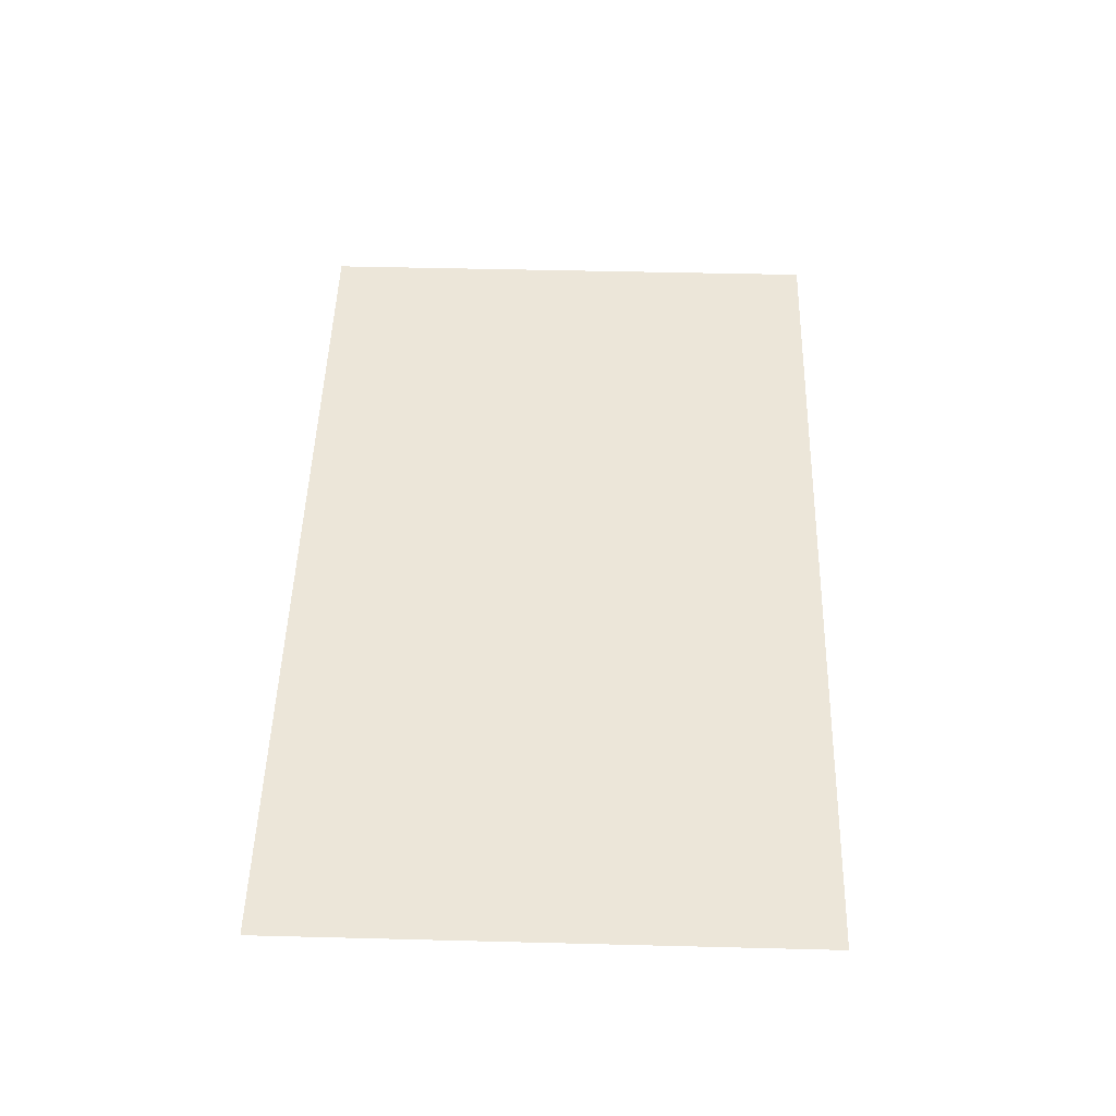
<metadata>
{"format":"obj","ext":"obj","renderer":"f3d","projection":"perspective","resolution":1024,"background":"white","views":[{"elev":49.3,"azim":91.6,"up":"+Z"}]}
</metadata>
<code>
v 0 -32 0
v -32 -32 0
v -32 0 0
v 0 0 0
v -64 -32 0
v -64 0 0
v -96 -32 0
v -96 0 0
v -128 -32 0
v -128 0 0
v -160 -32 0
v -160 0 0
v -192 -32 0
v -192 0 0
v -224 -32 0
v -224 0 0
v -256 -32 0
v -256 0 0
v -288 -32 0
v -288 0 0
v -320 -32 0
v -320 0 0
v -352 -32 0
v -352 0 0
v -384 -32 0
v -384 0 0
v -416 -32 0
v -416 0 0
v -448 -32 0
v -448 0 0
v -480 -32 0
v -480 0 0
v -512 -32 0
v -512 0 0
v -544 -32 0
v -544 0 0
v -576 -32 0
v -576 0 0
v -608 -32 0
v -608 0 0
v -640 -32 0
v -640 0 0
v -672 -32 0
v -672 0 0
v -704 -32 0
v -704 0 0
v -736 -32 0
v -736 0 0
v -768 -32 0
v -768 0 0
v -800 -32 0
v -800 0 0
v 0 -64 0
v -32 -64 0
v -64 -64 0
v -96 -64 0
v -128 -64 0
v -160 -64 0
v -192 -64 0
v -224 -64 0
v -256 -64 0
v -288 -64 0
v -320 -64 0
v -352 -64 0
v -384 -64 0
v -416 -64 0
v -448 -64 0
v -480 -64 0
v -512 -64 0
v -544 -64 0
v -576 -64 0
v -608 -64 0
v -640 -64 0
v -672 -64 0
v -704 -64 0
v -736 -64 0
v -768 -64 0
v -800 -64 0
v 0 -96 0
v -32 -96 0
v -64 -96 0
v -96 -96 0
v -128 -96 0
v -160 -96 0
v -192 -96 0
v -224 -96 0
v -256 -96 0
v -288 -96 0
v -320 -96 0
v -352 -96 0
v -384 -96 0
v -416 -96 0
v -448 -96 0
v -480 -96 0
v -512 -96 0
v -544 -96 0
v -576 -96 0
v -608 -96 0
v -640 -96 0
v -672 -96 0
v -704 -96 0
v -736 -96 0
v -768 -96 0
v -800 -96 0
v 0 -128 0
v -32 -128 0
v -64 -128 0
v -96 -128 0
v -128 -128 0
v -160 -128 0
v -192 -128 0
v -224 -128 0
v -256 -128 0
v -288 -128 0
v -320 -128 0
v -352 -128 0
v -384 -128 0
v -416 -128 0
v -448 -128 0
v -480 -128 0
v -512 -128 0
v -544 -128 0
v -576 -128 0
v -608 -128 0
v -640 -128 0
v -672 -128 0
v -704 -128 0
v -736 -128 0
v -768 -128 0
v -800 -128 0
v 0 -160 0
v -32 -160 0
v -64 -160 0
v -96 -160 0
v -128 -160 0
v -160 -160 0
v -192 -160 0
v -224 -160 0
v -256 -160 0
v -288 -160 0
v -320 -160 0
v -352 -160 0
v -384 -160 0
v -416 -160 0
v -448 -160 0
v -480 -160 0
v -512 -160 0
v -544 -160 0
v -576 -160 0
v -608 -160 0
v -640 -160 0
v -672 -160 0
v -704 -160 0
v -736 -160 0
v -768 -160 0
v -800 -160 0
v 0 -192 0
v -32 -192 0
v -64 -192 0
v -96 -192 0
v -128 -192 0
v -160 -192 0
v -192 -192 0
v -224 -192 0
v -256 -192 0
v -288 -192 0
v -320 -192 0
v -352 -192 0
v -384 -192 0
v -416 -192 0
v -448 -192 0
v -480 -192 0
v -512 -192 0
v -544 -192 0
v -576 -192 0
v -608 -192 0
v -640 -192 0
v -672 -192 0
v -704 -192 0
v -736 -192 0
v -768 -192 0
v -800 -192 0
v 0 -224 0
v -32 -224 0
v -64 -224 0
v -96 -224 0
v -128 -224 0
v -160 -224 0
v -192 -224 0
v -224 -224 0
v -256 -224 0
v -288 -224 0
v -320 -224 0
v -352 -224 0
v -384 -224 0
v -416 -224 0
v -448 -224 0
v -480 -224 0
v -512 -224 0
v -544 -224 0
v -576 -224 0
v -608 -224 0
v -640 -224 0
v -672 -224 0
v -704 -224 0
v -736 -224 0
v -768 -224 0
v -800 -224 0
v 0 -256 0
v -32 -256 0
v -64 -256 0
v -96 -256 0
v -128 -256 0
v -160 -256 0
v -192 -256 0
v -224 -256 0
v -256 -256 0
v -288 -256 0
v -320 -256 0
v -352 -256 0
v -384 -256 0
v -416 -256 0
v -448 -256 0
v -480 -256 0
v -512 -256 0
v -544 -256 0
v -576 -256 0
v -608 -256 0
v -640 -256 0
v -672 -256 0
v -704 -256 0
v -736 -256 0
v -768 -256 0
v -800 -256 0
v 0 -288 0
v -32 -288 0
v -64 -288 0
v -96 -288 0
v -128 -288 0
v -160 -288 0
v -192 -288 0
v -224 -288 0
v -256 -288 0
v -288 -288 0
v -320 -288 0
v -352 -288 0
v -384 -288 0
v -416 -288 0
v -448 -288 0
v -480 -288 0
v -512 -288 0
v -544 -288 0
v -576 -288 0
v -608 -288 0
v -640 -288 0
v -672 -288 0
v -704 -288 0
v -736 -288 0
v -768 -288 0
v -800 -288 0
v 0 -320 0
v -32 -320 0
v -64 -320 0
v -96 -320 0
v -128 -320 0
v -160 -320 0
v -192 -320 0
v -224 -320 0
v -256 -320 0
v -288 -320 0
v -320 -320 0
v -352 -320 0
v -384 -320 0
v -416 -320 0
v -448 -320 0
v -480 -320 0
v -512 -320 0
v -544 -320 0
v -576 -320 0
v -608 -320 0
v -640 -320 0
v -672 -320 0
v -704 -320 0
v -736 -320 0
v -768 -320 0
v -800 -320 0
v 0 -352 0
v -32 -352 0
v -64 -352 0
v -96 -352 0
v -128 -352 0
v -160 -352 0
v -192 -352 0
v -224 -352 0
v -256 -352 0
v -288 -352 0
v -320 -352 0
v -352 -352 0
v -384 -352 0
v -416 -352 0
v -448 -352 0
v -480 -352 0
v -512 -352 0
v -544 -352 0
v -576 -352 0
v -608 -352 0
v -640 -352 0
v -672 -352 0
v -704 -352 0
v -736 -352 0
v -768 -352 0
v -800 -352 0
v 0 -384 0
v -32 -384 0
v -64 -384 0
v -96 -384 0
v -128 -384 0
v -160 -384 0
v -192 -384 0
v -224 -384 0
v -256 -384 0
v -288 -384 0
v -320 -384 0
v -352 -384 0
v -384 -384 0
v -416 -384 0
v -448 -384 0
v -480 -384 0
v -512 -384 0
v -544 -384 0
v -576 -384 0
v -608 -384 0
v -640 -384 0
v -672 -384 0
v -704 -384 0
v -736 -384 0
v -768 -384 0
v -800 -384 0
v 0 -416 0
v -32 -416 0
v -64 -416 0
v -96 -416 0
v -128 -416 0
v -160 -416 0
v -192 -416 0
v -224 -416 0
v -256 -416 0
v -288 -416 0
v -320 -416 0
v -352 -416 0
v -384 -416 0
v -416 -416 0
v -448 -416 0
v -480 -416 0
v -512 -416 0
v -544 -416 0
v -576 -416 0
v -608 -416 0
v -640 -416 0
v -672 -416 0
v -704 -416 0
v -736 -416 0
v -768 -416 0
v -800 -416 0
v 0 -448 0
v -32 -448 0
v -64 -448 0
v -96 -448 0
v -128 -448 0
v -160 -448 0
v -192 -448 0
v -224 -448 0
v -256 -448 0
v -288 -448 0
v -320 -448 0
v -352 -448 0
v -384 -448 0
v -416 -448 0
v -448 -448 0
v -480 -448 0
v -512 -448 0
v -544 -448 0
v -576 -448 0
v -608 -448 0
v -640 -448 0
v -672 -448 0
v -704 -448 0
v -736 -448 0
v -768 -448 0
v -800 -448 0
v 0 -480 0
v -32 -480 0
v -64 -480 0
v -96 -480 0
v -128 -480 0
v -160 -480 0
v -192 -480 0
v -224 -480 0
v -256 -480 0
v -288 -480 0
v -320 -480 0
v -352 -480 0
v -384 -480 0
v -416 -480 0
v -448 -480 0
v -480 -480 0
v -512 -480 0
v -544 -480 0
v -576 -480 0
v -608 -480 0
v -640 -480 0
v -672 -480 0
v -704 -480 0
v -736 -480 0
v -768 -480 0
v -800 -480 0
g mesh_0001
f 1 2 3 4
f 2 5 6 3
f 5 7 8 6
f 7 9 10 8
f 9 11 12 10
f 11 13 14 12
f 13 15 16 14
f 15 17 18 16
f 17 19 20 18
f 19 21 22 20
f 21 23 24 22
f 23 25 26 24
f 25 27 28 26
f 27 29 30 28
f 29 31 32 30
f 31 33 34 32
f 33 35 36 34
f 35 37 38 36
f 37 39 40 38
f 39 41 42 40
f 41 43 44 42
f 43 45 46 44
f 45 47 48 46
f 47 49 50 48
f 49 51 52 50
f 53 54 2 1
f 54 55 5 2
f 55 56 7 5
f 56 57 9 7
f 57 58 11 9
f 58 59 13 11
f 59 60 15 13
f 60 61 17 15
f 61 62 19 17
f 62 63 21 19
f 63 64 23 21
f 64 65 25 23
f 65 66 27 25
f 66 67 29 27
f 67 68 31 29
f 68 69 33 31
f 69 70 35 33
f 70 71 37 35
f 71 72 39 37
f 72 73 41 39
f 73 74 43 41
f 74 75 45 43
f 75 76 47 45
f 76 77 49 47
f 77 78 51 49
f 79 80 54 53
f 80 81 55 54
f 81 82 56 55
f 82 83 57 56
f 83 84 58 57
f 84 85 59 58
f 85 86 60 59
f 86 87 61 60
f 87 88 62 61
f 88 89 63 62
f 89 90 64 63
f 90 91 65 64
f 91 92 66 65
f 92 93 67 66
f 93 94 68 67
f 94 95 69 68
f 95 96 70 69
f 96 97 71 70
f 97 98 72 71
f 98 99 73 72
f 99 100 74 73
f 100 101 75 74
f 101 102 76 75
f 102 103 77 76
f 103 104 78 77
f 105 106 80 79
f 106 107 81 80
f 107 108 82 81
f 108 109 83 82
f 109 110 84 83
f 110 111 85 84
f 111 112 86 85
f 112 113 87 86
f 113 114 88 87
f 114 115 89 88
f 115 116 90 89
f 116 117 91 90
f 117 118 92 91
f 118 119 93 92
f 119 120 94 93
f 120 121 95 94
f 121 122 96 95
f 122 123 97 96
f 123 124 98 97
f 124 125 99 98
f 125 126 100 99
f 126 127 101 100
f 127 128 102 101
f 128 129 103 102
f 129 130 104 103
f 131 132 106 105
f 132 133 107 106
f 133 134 108 107
f 134 135 109 108
f 135 136 110 109
f 136 137 111 110
f 137 138 112 111
f 138 139 113 112
f 139 140 114 113
f 140 141 115 114
f 141 142 116 115
f 142 143 117 116
f 143 144 118 117
f 144 145 119 118
f 145 146 120 119
f 146 147 121 120
f 147 148 122 121
f 148 149 123 122
f 149 150 124 123
f 150 151 125 124
f 151 152 126 125
f 152 153 127 126
f 153 154 128 127
f 154 155 129 128
f 155 156 130 129
f 157 158 132 131
f 158 159 133 132
f 159 160 134 133
f 160 161 135 134
f 161 162 136 135
f 162 163 137 136
f 163 164 138 137
f 164 165 139 138
f 165 166 140 139
f 166 167 141 140
f 167 168 142 141
f 168 169 143 142
f 169 170 144 143
f 170 171 145 144
f 171 172 146 145
f 172 173 147 146
f 173 174 148 147
f 174 175 149 148
f 175 176 150 149
f 176 177 151 150
f 177 178 152 151
f 178 179 153 152
f 179 180 154 153
f 180 181 155 154
f 181 182 156 155
f 183 184 158 157
f 184 185 159 158
f 185 186 160 159
f 186 187 161 160
f 187 188 162 161
f 188 189 163 162
f 189 190 164 163
f 190 191 165 164
f 191 192 166 165
f 192 193 167 166
f 193 194 168 167
f 194 195 169 168
f 195 196 170 169
f 196 197 171 170
f 197 198 172 171
f 198 199 173 172
f 199 200 174 173
f 200 201 175 174
f 201 202 176 175
f 202 203 177 176
f 203 204 178 177
f 204 205 179 178
f 205 206 180 179
f 206 207 181 180
f 207 208 182 181
f 209 210 184 183
f 210 211 185 184
f 211 212 186 185
f 212 213 187 186
f 213 214 188 187
f 214 215 189 188
f 215 216 190 189
f 216 217 191 190
f 217 218 192 191
f 218 219 193 192
f 219 220 194 193
f 220 221 195 194
f 221 222 196 195
f 222 223 197 196
f 223 224 198 197
f 224 225 199 198
f 225 226 200 199
f 226 227 201 200
f 227 228 202 201
f 228 229 203 202
f 229 230 204 203
f 230 231 205 204
f 231 232 206 205
f 232 233 207 206
f 233 234 208 207
f 235 236 210 209
f 236 237 211 210
f 237 238 212 211
f 238 239 213 212
f 239 240 214 213
f 240 241 215 214
f 241 242 216 215
f 242 243 217 216
f 243 244 218 217
f 244 245 219 218
f 245 246 220 219
f 246 247 221 220
f 247 248 222 221
f 248 249 223 222
f 249 250 224 223
f 250 251 225 224
f 251 252 226 225
f 252 253 227 226
f 253 254 228 227
f 254 255 229 228
f 255 256 230 229
f 256 257 231 230
f 257 258 232 231
f 258 259 233 232
f 259 260 234 233
f 261 262 236 235
f 262 263 237 236
f 263 264 238 237
f 264 265 239 238
f 265 266 240 239
f 266 267 241 240
f 267 268 242 241
f 268 269 243 242
f 269 270 244 243
f 270 271 245 244
f 271 272 246 245
f 272 273 247 246
f 273 274 248 247
f 274 275 249 248
f 275 276 250 249
f 276 277 251 250
f 277 278 252 251
f 278 279 253 252
f 279 280 254 253
f 280 281 255 254
f 281 282 256 255
f 282 283 257 256
f 283 284 258 257
f 284 285 259 258
f 285 286 260 259
f 287 288 262 261
f 288 289 263 262
f 289 290 264 263
f 290 291 265 264
f 291 292 266 265
f 292 293 267 266
f 293 294 268 267
f 294 295 269 268
f 295 296 270 269
f 296 297 271 270
f 297 298 272 271
f 298 299 273 272
f 299 300 274 273
f 300 301 275 274
f 301 302 276 275
f 302 303 277 276
f 303 304 278 277
f 304 305 279 278
f 305 306 280 279
f 306 307 281 280
f 307 308 282 281
f 308 309 283 282
f 309 310 284 283
f 310 311 285 284
f 311 312 286 285
f 313 314 288 287
f 314 315 289 288
f 315 316 290 289
f 316 317 291 290
f 317 318 292 291
f 318 319 293 292
f 319 320 294 293
f 320 321 295 294
f 321 322 296 295
f 322 323 297 296
f 323 324 298 297
f 324 325 299 298
f 325 326 300 299
f 326 327 301 300
f 327 328 302 301
f 328 329 303 302
f 329 330 304 303
f 330 331 305 304
f 331 332 306 305
f 332 333 307 306
f 333 334 308 307
f 334 335 309 308
f 335 336 310 309
f 336 337 311 310
f 337 338 312 311
f 339 340 314 313
f 340 341 315 314
f 341 342 316 315
f 342 343 317 316
f 343 344 318 317
f 344 345 319 318
f 345 346 320 319
f 346 347 321 320
f 347 348 322 321
f 348 349 323 322
f 349 350 324 323
f 350 351 325 324
f 351 352 326 325
f 352 353 327 326
f 353 354 328 327
f 354 355 329 328
f 355 356 330 329
f 356 357 331 330
f 357 358 332 331
f 358 359 333 332
f 359 360 334 333
f 360 361 335 334
f 361 362 336 335
f 362 363 337 336
f 363 364 338 337
f 365 366 340 339
f 366 367 341 340
f 367 368 342 341
f 368 369 343 342
f 369 370 344 343
f 370 371 345 344
f 371 372 346 345
f 372 373 347 346
f 373 374 348 347
f 374 375 349 348
f 375 376 350 349
f 376 377 351 350
f 377 378 352 351
f 378 379 353 352
f 379 380 354 353
f 380 381 355 354
f 381 382 356 355
f 382 383 357 356
f 383 384 358 357
f 384 385 359 358
f 385 386 360 359
f 386 387 361 360
f 387 388 362 361
f 388 389 363 362
f 389 390 364 363
f 391 392 366 365
f 392 393 367 366
f 393 394 368 367
f 394 395 369 368
f 395 396 370 369
f 396 397 371 370
f 397 398 372 371
f 398 399 373 372
f 399 400 374 373
f 400 401 375 374
f 401 402 376 375
f 402 403 377 376
f 403 404 378 377
f 404 405 379 378
f 405 406 380 379
f 406 407 381 380
f 407 408 382 381
f 408 409 383 382
f 409 410 384 383
f 410 411 385 384
f 411 412 386 385
f 412 413 387 386
f 413 414 388 387
f 414 415 389 388
f 415 416 390 389
g mesh_0002
f 152 153 127 126
f 154 155 129 128
f 159 160 134 133
f 178 179 153 152
f 180 181 155 154
f 185 186 160 159
f 206 207 181 180
f 232 233 207 206
f 258 259 233 232
f 284 285 259 258
f 310 311 285 284
f 336 337 311 310
f 362 363 337 336
f 388 389 363 362
g mesh_0003
f 1 2 3 4
f 2 5 6 3
f 5 7 8 6
f 7 9 10 8
f 9 11 12 10
f 11 13 14 12
f 13 15 16 14
f 15 17 18 16
f 17 19 20 18
f 19 21 22 20
f 21 23 24 22
f 23 25 26 24
f 25 27 28 26
f 27 29 30 28
f 29 31 32 30
f 31 33 34 32
f 33 35 36 34
f 35 37 38 36
f 37 39 40 38
f 39 41 42 40
f 41 43 44 42
f 43 45 46 44
f 45 47 48 46
f 47 49 50 48
f 49 51 52 50
f 53 54 2 1
f 77 78 51 49
f 79 80 54 53
f 103 104 78 77
f 105 106 80 79
f 129 130 104 103
f 131 132 106 105
f 155 156 130 129
f 157 158 132 131
f 181 182 156 155
f 183 184 158 157
f 207 208 182 181
f 209 210 184 183
f 233 234 208 207
f 235 236 210 209
f 259 260 234 233
f 261 262 236 235
f 285 286 260 259
f 287 288 262 261
f 311 312 286 285
f 313 314 288 287
f 337 338 312 311
f 339 340 314 313
f 363 364 338 337
f 365 366 340 339
f 389 390 364 363
f 391 392 366 365
f 392 393 367 366
f 393 394 368 367
f 394 395 369 368
f 395 396 370 369
f 396 397 371 370
f 397 398 372 371
f 398 399 373 372
f 399 400 374 373
f 400 401 375 374
f 401 402 376 375
f 402 403 377 376
f 403 404 378 377
f 404 405 379 378
f 405 406 380 379
f 406 407 381 380
f 407 408 382 381
f 408 409 383 382
f 409 410 384 383
f 410 411 385 384
f 411 412 386 385
f 412 413 387 386
f 413 414 388 387
f 414 415 389 388
f 415 416 390 389
g mesh_0004
f 54 55 5 2
f 55 56 7 5
f 56 57 9 7
f 57 58 11 9
f 58 59 13 11
f 59 60 15 13
f 60 61 17 15
f 61 62 19 17
f 62 63 21 19
f 63 64 23 21
f 64 65 25 23
f 65 66 27 25
f 66 67 29 27
f 67 68 31 29
f 68 69 33 31
f 69 70 35 33
f 70 71 37 35
f 71 72 39 37
f 72 73 41 39
f 73 74 43 41
f 74 75 45 43
f 75 76 47 45
f 76 77 49 47
f 80 81 55 54
f 81 82 56 55
f 82 83 57 56
f 83 84 58 57
f 84 85 59 58
f 85 86 60 59
f 86 87 61 60
f 87 88 62 61
f 88 89 63 62
f 89 90 64 63
f 90 91 65 64
f 91 92 66 65
f 92 93 67 66
f 93 94 68 67
f 94 95 69 68
f 95 96 70 69
f 96 97 71 70
f 97 98 72 71
f 98 99 73 72
f 99 100 74 73
f 100 101 75 74
f 101 102 76 75
f 102 103 77 76
f 106 107 81 80
f 107 108 82 81
f 108 109 83 82
f 109 110 84 83
f 110 111 85 84
f 111 112 86 85
f 112 113 87 86
f 113 114 88 87
f 114 115 89 88
f 115 116 90 89
f 116 117 91 90
f 117 118 92 91
f 118 119 93 92
f 119 120 94 93
f 120 121 95 94
f 121 122 96 95
f 122 123 97 96
f 123 124 98 97
f 124 125 99 98
f 125 126 100 99
f 126 127 101 100
f 127 128 102 101
f 128 129 103 102
g mesh_0005
f 86 87 61 60
f 87 88 62 61
f 95 96 70 69
f 96 97 71 70
f 112 113 87 86
f 113 114 88 87
f 121 122 96 95
f 122 123 97 96
f 138 139 113 112
f 139 140 114 113
f 147 148 122 121
f 148 149 123 122
g mesh_0006
f 91 92 66 65
f 141 142 116 115
f 142 143 117 116
f 143 144 118 117
f 144 145 119 118
f 145 146 120 119
f 368 369 343 342
f 386 387 361 360
g mesh_0007
f 133 134 108 107
f 153 154 128 127
f 159 160 134 133
f 179 180 154 153
f 185 186 160 159
f 186 187 161 160
f 187 188 162 161
f 188 189 163 162
f 189 190 164 163
f 190 191 165 164
f 191 192 166 165
f 192 193 167 166
f 193 194 168 167
f 194 195 169 168
f 195 196 170 169
f 196 197 171 170
f 197 198 172 171
f 198 199 173 172
f 199 200 174 173
f 200 201 175 174
f 201 202 176 175
f 202 203 177 176
f 203 204 178 177
f 204 205 179 178
f 205 206 180 179
g mesh_0008
f 212 213 187 186
f 214 215 189 188
f 216 217 191 190
f 218 219 193 192
f 220 221 195 194
f 222 223 197 196
f 224 225 199 198
f 226 227 201 200
f 228 229 203 202
f 230 231 205 204
f 264 265 239 238
f 265 266 240 239
f 281 282 256 255
f 282 283 257 256
f 289 290 264 263
f 290 291 265 264
f 291 292 266 265
f 292 293 267 266
f 306 307 281 280
f 307 308 282 281
f 308 309 283 282
f 309 310 284 283
f 315 316 290 289
f 316 317 291 290
f 317 318 292 291
f 318 319 293 292
f 320 321 295 294
f 321 322 296 295
f 329 330 304 303
f 330 331 305 304
f 332 333 307 306
f 333 334 308 307
f 334 335 309 308
f 335 336 310 309
f 340 341 315 314
f 345 346 320 319
f 346 347 321 320
f 347 348 322 321
f 348 349 323 322
f 354 355 329 328
f 355 356 330 329
f 356 357 331 330
f 357 358 332 331
f 362 363 337 336
f 366 367 341 340
f 367 368 342 341
f 369 370 344 343
f 371 372 346 345
f 372 373 347 346
f 373 374 348 347
f 374 375 349 348
f 380 381 355 354
f 381 382 356 355
f 382 383 357 356
f 383 384 358 357
f 385 386 360 359
f 387 388 362 361
f 388 389 363 362
g mesh_0009
f 151 152 126 125
f 152 153 127 126
f 177 178 152 151
f 178 179 153 152
g mesh_0010
f 82 83 57 56
f 84 85 59 58
f 89 90 64 63
f 90 91 65 64
f 92 93 67 66
f 93 94 68 67
f 98 99 73 72
f 100 101 75 74
f 110 111 85 84
f 111 112 86 85
f 115 116 90 89
f 116 117 91 90
f 117 118 92 91
f 118 119 93 92
f 119 120 94 93
f 136 137 111 110
f 137 138 112 111
f 187 188 162 161
f 188 189 163 162
f 189 190 164 163
f 190 191 165 164
f 192 193 167 166
f 194 195 169 168
f 196 197 171 170
f 198 199 173 172
f 200 201 175 174
f 201 202 176 175
f 202 203 177 176
f 203 204 178 177
g mesh_0011
f 86 87 61 60
f 87 88 62 61
f 95 96 70 69
f 96 97 71 70
f 112 113 87 86
f 113 114 88 87
f 121 122 96 95
f 122 123 97 96
f 138 139 113 112
f 139 140 114 113
f 147 148 122 121
f 148 149 123 122
g mesh_0012
f 186 187 161 160
f 204 205 179 178
g mesh_0013
f 115 116 90 89
f 116 117 91 90
f 117 118 92 91
f 118 119 93 92
f 119 120 94 93
g mesh_0014
f 86 87 61 60
f 87 88 62 61
f 105 106 80 79
f 106 107 81 80
f 107 108 82 81
f 108 109 83 82
f 109 110 84 83
f 110 111 85 84
f 111 112 86 85
f 112 113 87 86
f 113 114 88 87
f 114 115 89 88
f 115 116 90 89
f 116 117 91 90
f 117 118 92 91
f 118 119 93 92
f 119 120 94 93
f 120 121 95 94
f 121 122 96 95
f 122 123 97 96
f 123 124 98 97
f 124 125 99 98
f 125 126 100 99
f 126 127 101 100
f 127 128 102 101
f 128 129 103 102
f 129 130 104 103
f 131 132 106 105
f 136 137 111 110
f 137 138 112 111
f 141 142 116 115
f 142 143 117 116
f 143 144 118 117
f 144 145 119 118
f 145 146 120 119
f 153 154 128 127
f 155 156 130 129
f 157 158 132 131
f 159 160 134 133
f 177 178 152 151
f 178 179 153 152
f 179 180 154 153
f 181 182 156 155
f 183 184 158 157
f 185 186 160 159
f 186 187 161 160
f 187 188 162 161
f 188 189 163 162
f 189 190 164 163
f 190 191 165 164
f 191 192 166 165
f 192 193 167 166
f 193 194 168 167
f 194 195 169 168
f 195 196 170 169
f 196 197 171 170
f 197 198 172 171
f 198 199 173 172
f 199 200 174 173
f 200 201 175 174
f 201 202 176 175
f 202 203 177 176
f 203 204 178 177
f 204 205 179 178
f 205 206 180 179
f 207 208 182 181
f 209 210 184 183
f 212 213 187 186
f 214 215 189 188
f 216 217 191 190
f 218 219 193 192
f 220 221 195 194
f 222 223 197 196
f 224 225 199 198
f 226 227 201 200
f 228 229 203 202
f 230 231 205 204
f 233 234 208 207
f 235 236 210 209
f 259 260 234 233
f 261 262 236 235
f 264 265 239 238
f 265 266 240 239
f 281 282 256 255
f 282 283 257 256
f 285 286 260 259
f 287 288 262 261
f 289 290 264 263
f 290 291 265 264
f 291 292 266 265
f 292 293 267 266
f 306 307 281 280
f 307 308 282 281
f 308 309 283 282
f 309 310 284 283
f 311 312 286 285
f 313 314 288 287
f 315 316 290 289
f 316 317 291 290
f 317 318 292 291
f 318 319 293 292
f 320 321 295 294
f 321 322 296 295
f 329 330 304 303
f 330 331 305 304
f 332 333 307 306
f 333 334 308 307
f 334 335 309 308
f 335 336 310 309
f 337 338 312 311
f 339 340 314 313
f 345 346 320 319
f 346 347 321 320
f 347 348 322 321
f 348 349 323 322
f 354 355 329 328
f 355 356 330 329
f 356 357 331 330
f 357 358 332 331
f 363 364 338 337
f 365 366 340 339
f 366 367 341 340
f 367 368 342 341
f 368 369 343 342
f 369 370 344 343
f 371 372 346 345
f 372 373 347 346
f 373 374 348 347
f 374 375 349 348
f 380 381 355 354
f 381 382 356 355
f 382 383 357 356
f 383 384 358 357
f 385 386 360 359
f 386 387 361 360
f 387 388 362 361
f 388 389 363 362
f 389 390 364 363
f 391 392 366 365
f 392 393 367 366
f 393 394 368 367
f 394 395 369 368
f 395 396 370 369
f 396 397 371 370
f 397 398 372 371
f 398 399 373 372
f 399 400 374 373
f 400 401 375 374
f 401 402 376 375
f 405 406 380 379
f 406 407 381 380
f 407 408 382 381
f 408 409 383 382
f 409 410 384 383
f 410 411 385 384
f 411 412 386 385
f 412 413 387 386
f 413 414 388 387
f 414 415 389 388
f 415 416 390 389

</code>
